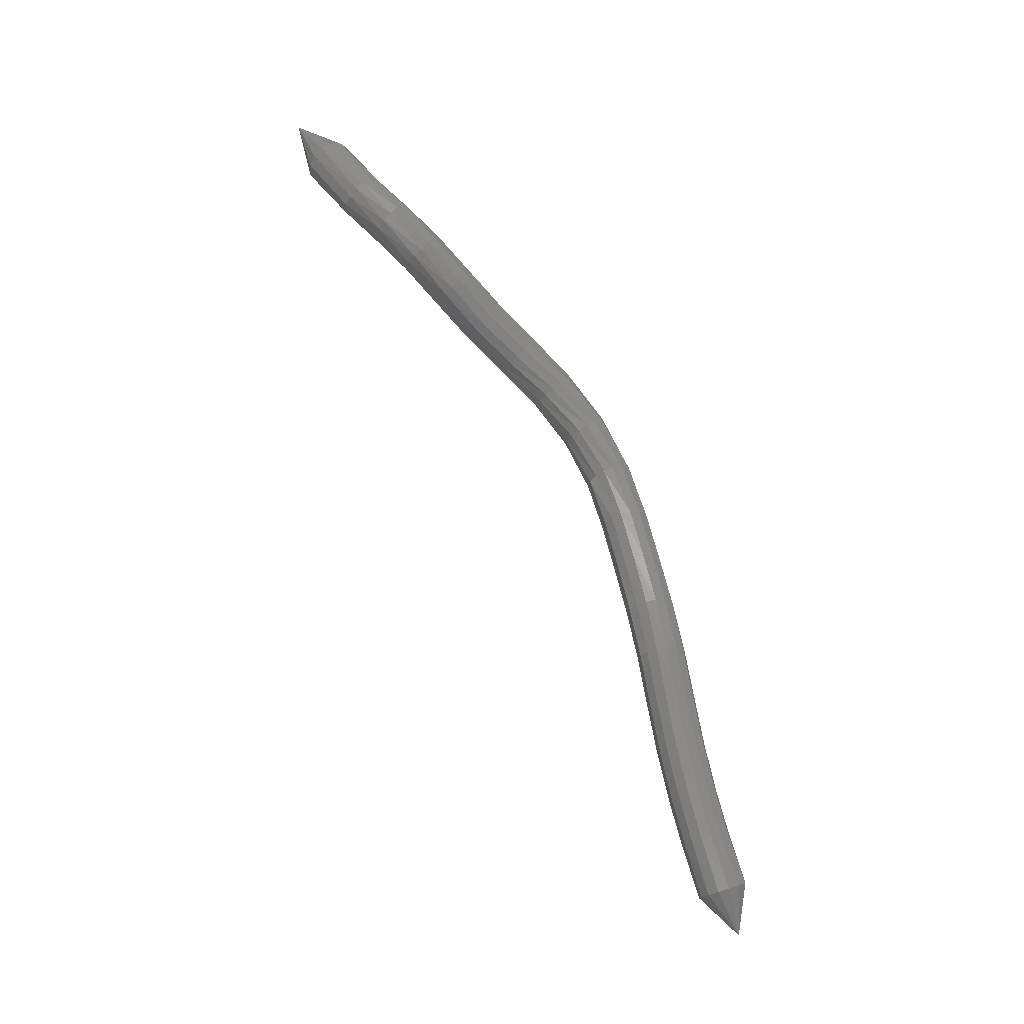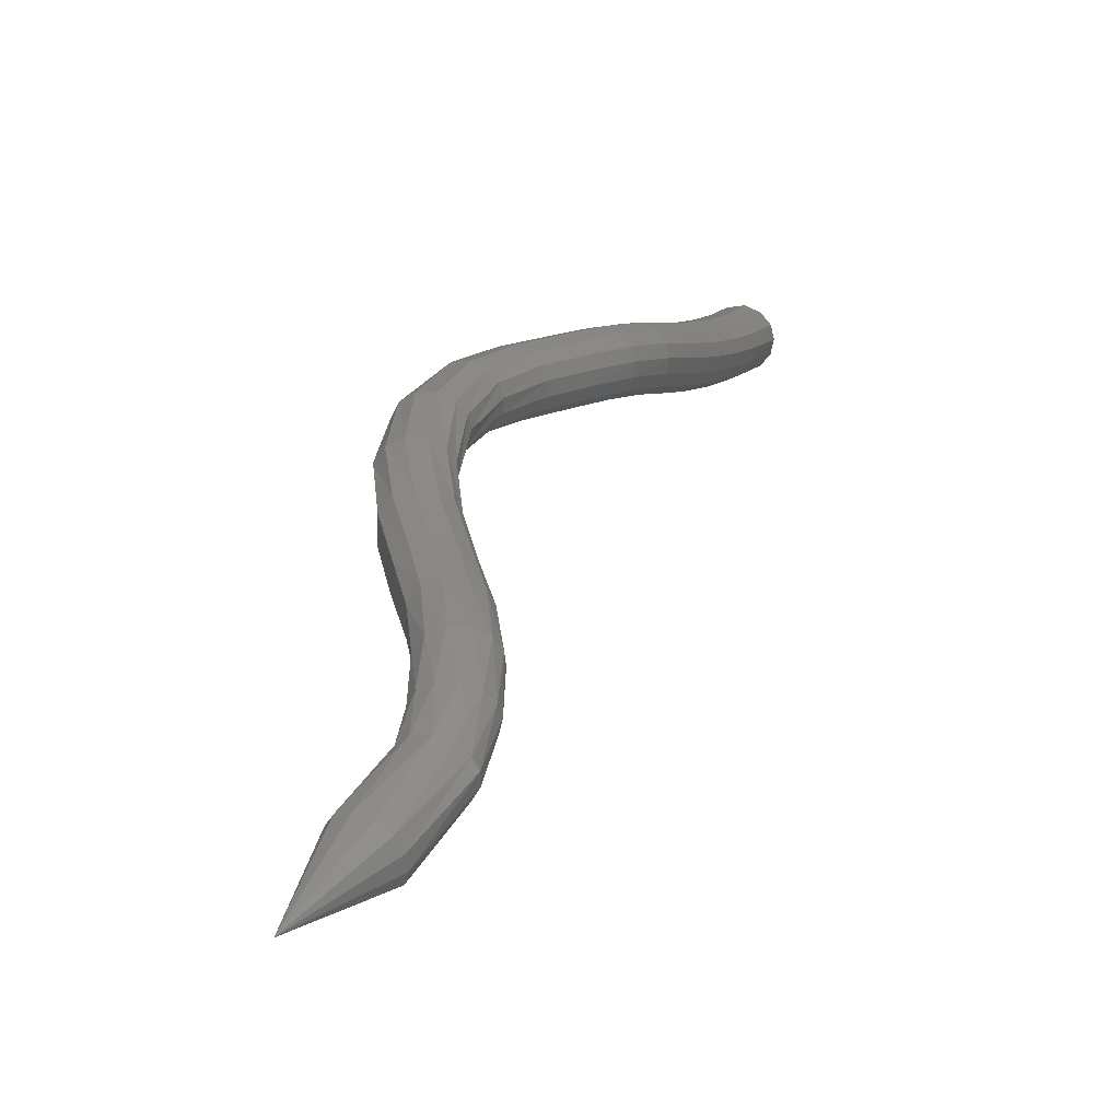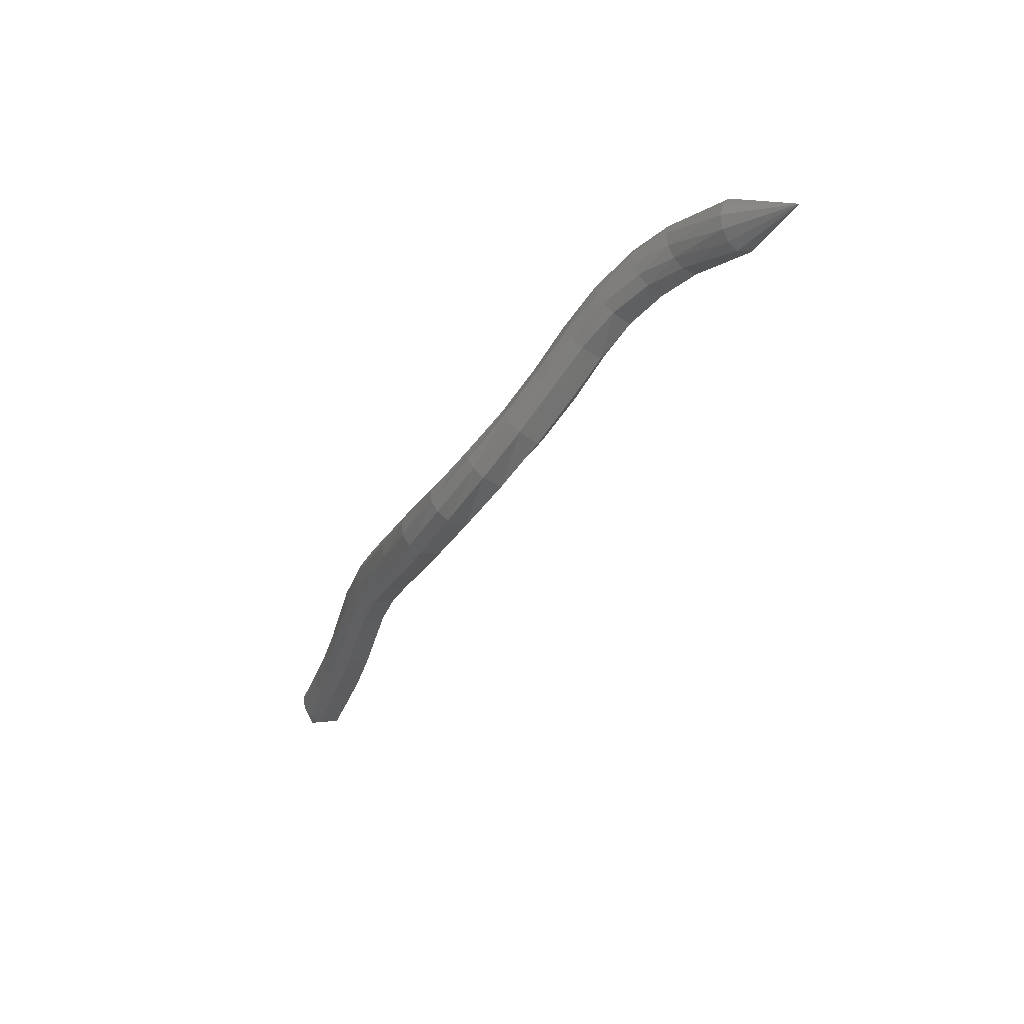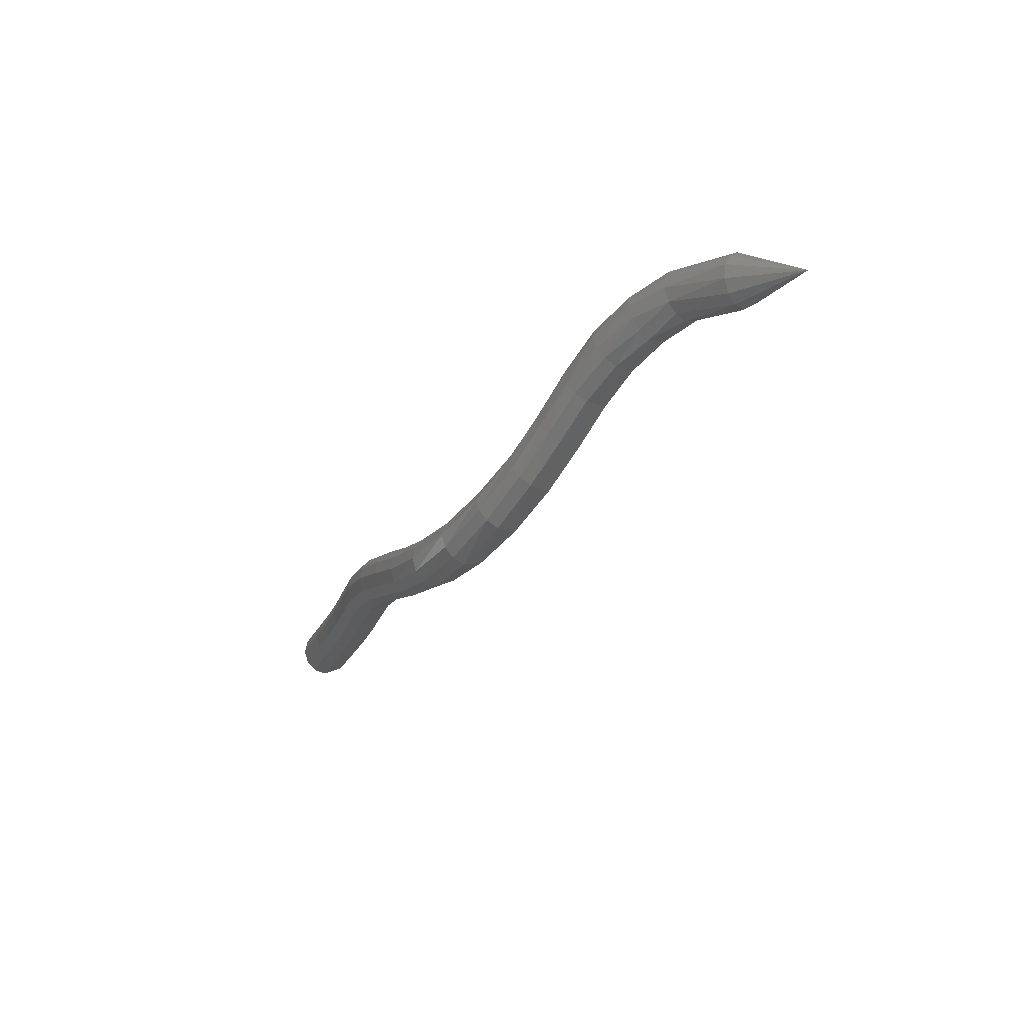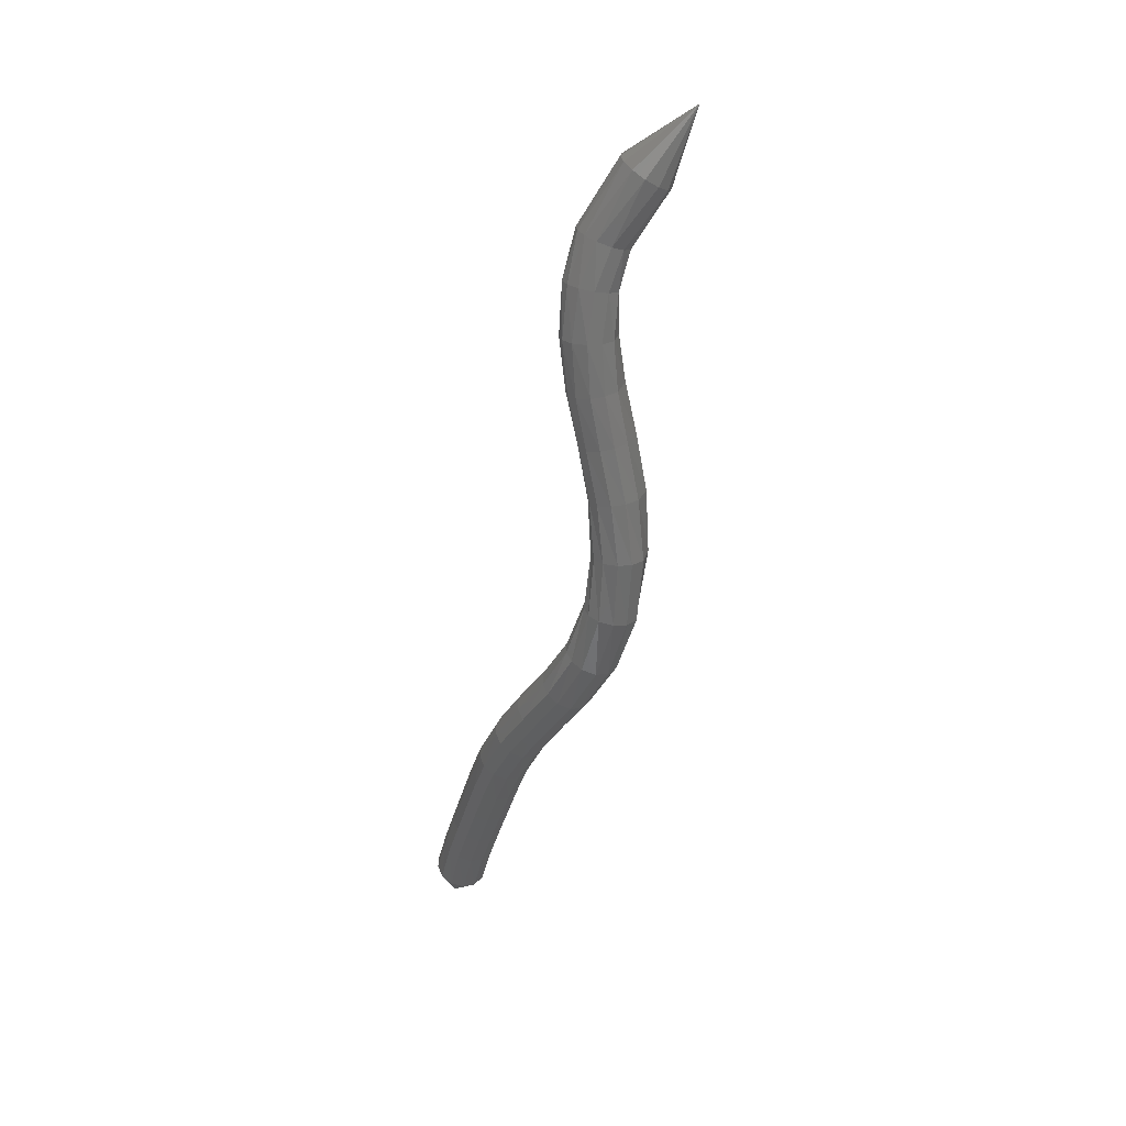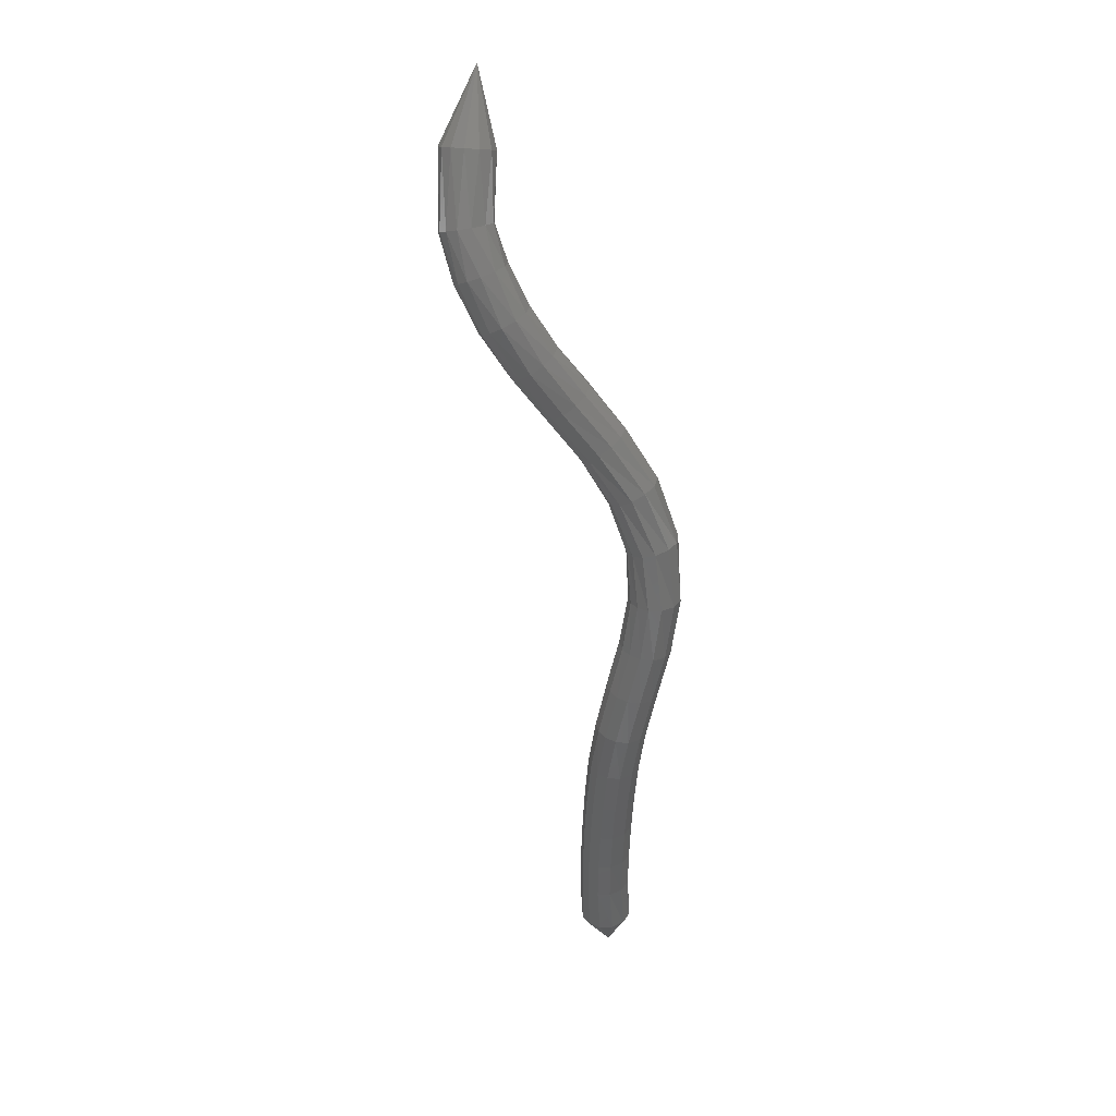
<metadata>
{"format":"stl","ext":"stl","renderer":"f3d","projection":"perspective","resolution":1024,"background":"white","views":[{"elev":0.8,"azim":99.3,"up":"+Z"},{"elev":-9.0,"azim":11.5,"up":"+Y"},{"elev":47.2,"azim":-97.0,"up":"+Z"},{"elev":63.1,"azim":-106.1,"up":"+Z"},{"elev":67.7,"azim":-166.4,"up":"+Z"},{"elev":61.4,"azim":152.1,"up":"+Z"}]}
</metadata>
<code>
# stl→obj: 211 verts, 440 faces
v 68.5 57.76 241.4
v 69.17 58.87 239.1
v 68.84 59.44 239.5
v 69.89 60.43 237.8
v 69.66 60.97 238.3
v 69.85 61.52 237
v 69.76 62.04 237.6
v 69.59 62.59 236.1
v 69.61 63.16 236.6
v 69.13 63.6 235.1
v 69.23 64.21 235.6
v 68.51 64.64 234
v 68.65 65.25 234.4
v 67.88 65.84 232.6
v 68.01 66.43 233.1
v 67.46 67.14 231.1
v 67.5 67.72 231.6
v 67.46 68.36 229.4
v 67.37 68.99 229.8
v 67.9 69.29 227.5
v 67.74 69.99 227.8
v 68.61 69.95 225.8
v 68.44 70.69 226
v 69.36 70.5 224.2
v 69.18 71.24 224.4
v 69.98 71 222.7
v 69.82 71.75 222.9
v 70.4 71.43 221.3
v 70.27 72.18 221.4
v 70.68 71.79 219.7
v 70.56 72.55 219.9
v 70.95 72.18 218.1
v 70.84 72.93 218.2
v 71.24 72.62 216.4
v 71.12 73.37 216.6
v 71.5 73.1 214.9
v 71.37 73.83 215.1
v 71.76 73.73 213.1
v 71.62 74.44 213.3
v 72.67 74.82 211.9
v 68.9 59.75 239.8
v 69.81 61.24 238.6
v 70 62.31 237.9
v 69.91 63.45 236.8
v 69.55 64.52 235.7
v 68.98 65.57 234.5
v 68.34 66.72 233.3
v 67.8 68.02 231.8
v 67.62 69.31 230
v 67.94 70.35 228
v 68.61 71.06 226.2
v 69.35 71.62 224.6
v 70.01 72.13 223.1
v 70.48 72.57 221.6
v 70.79 72.94 220
v 71.07 73.32 218.4
v 71.34 73.75 216.8
v 71.59 74.21 215.3
v 71.81 74.82 213.5
v 69.15 59.92 240.1
v 70.15 61.38 238.8
v 70.39 62.44 238
v 70.32 63.6 236.9
v 69.97 64.69 235.7
v 69.4 65.73 234.4
v 68.76 66.88 233.2
v 68.22 68.18 231.9
v 68.01 69.48 230.2
v 68.3 70.53 228.2
v 68.95 71.26 226.4
v 69.69 71.81 224.8
v 70.36 72.32 223.3
v 70.86 72.77 221.7
v 71.18 73.14 220.1
v 71.45 73.52 218.5
v 71.73 73.95 216.9
v 71.98 74.41 215.4
v 72.18 75.02 213.7
v 69.55 59.93 240.4
v 70.61 61.37 239
v 70.88 62.43 238
v 70.79 63.59 236.8
v 70.41 64.68 235.5
v 69.83 65.72 234.2
v 69.2 66.87 233
v 68.69 68.16 231.7
v 68.49 69.47 230.2
v 68.77 70.52 228.4
v 69.4 71.25 226.6
v 70.13 71.8 225
v 70.81 72.31 223.5
v 71.33 72.75 221.9
v 71.66 73.13 220.2
v 71.94 73.5 218.5
v 72.21 73.93 217
v 72.46 74.4 215.5
v 72.65 75.03 213.8
v 69.96 59.76 240.5
v 71 61.22 238.9
v 71.25 62.29 237.8
v 71.13 63.43 236.5
v 70.7 64.5 235.2
v 70.1 65.54 233.9
v 69.48 66.7 232.7
v 69.01 68 231.5
v 68.86 69.29 230
v 69.15 70.32 228.4
v 69.78 71.04 226.7
v 70.51 71.59 225.1
v 71.19 72.1 223.6
v 71.71 72.54 221.9
v 72.04 72.91 220.2
v 72.32 73.29 218.6
v 72.59 73.72 217
v 72.85 74.18 215.5
v 73.07 74.83 213.8
v 70.28 59.49 240.4
v 71.26 61 238.8
v 71.46 62.07 237.6
v 71.29 63.19 236.3
v 70.82 64.24 234.9
v 70.19 65.29 233.6
v 69.58 66.46 232.4
v 69.16 67.76 231.2
v 69.07 69.03 229.9
v 69.39 70.03 228.3
v 70.01 70.73 226.7
v 70.74 71.28 225.1
v 71.42 71.79 223.6
v 71.93 72.22 221.9
v 72.26 72.59 220.2
v 72.54 72.97 218.5
v 72.82 73.41 216.9
v 73.08 73.88 215.4
v 73.32 74.5 213.7
v 70.44 59.2 240.2
v 71.37 60.75 238.6
v 71.5 61.83 237.3
v 71.28 62.93 236
v 70.78 63.96 234.7
v 70.13 65.01 233.4
v 69.52 66.19 232.2
v 69.15 67.49 231
v 69.11 68.74 229.7
v 69.46 69.71 228.2
v 70.09 70.4 226.6
v 70.82 70.94 225.1
v 71.49 71.45 223.5
v 71.99 71.88 221.8
v 72.32 72.25 220.1
v 72.6 72.63 218.4
v 72.87 73.07 216.8
v 73.14 73.54 215.3
v 73.39 74.14 213.6
v 70.44 58.92 240
v 71.32 60.51 238.3
v 71.38 61.59 237.1
v 71.11 62.67 235.8
v 70.58 63.68 234.6
v 69.92 64.73 233.3
v 69.31 65.93 232.1
v 68.97 67.23 230.8
v 68.99 68.45 229.5
v 69.38 69.39 228
v 70.02 70.06 226.5
v 70.75 70.6 224.9
v 71.42 71.11 223.3
v 71.9 71.54 221.7
v 72.21 71.9 220
v 72.49 72.29 218.3
v 72.77 72.73 216.7
v 73.03 73.2 215.2
v 73.27 73.79 213.4
v 70.28 58.71 239.7
v 71.11 60.31 238
v 71.1 61.4 236.9
v 70.79 62.46 235.7
v 70.25 63.46 234.5
v 69.59 64.5 233.3
v 68.98 65.71 232
v 68.65 67.01 230.7
v 68.71 68.22 229.3
v 69.13 69.14 227.8
v 69.8 69.79 226.3
v 70.53 70.33 224.7
v 71.18 70.83 223.2
v 71.64 71.26 221.6
v 71.94 71.62 219.9
v 72.22 72.01 218.2
v 72.5 72.45 216.6
v 72.77 72.93 215.1
v 72.99 73.53 213.3
v 69.92 58.62 239.3
v 70.69 60.21 237.8
v 70.64 61.31 236.8
v 70.31 62.36 235.7
v 69.78 63.35 234.6
v 69.13 64.39 233.4
v 68.51 65.6 232.1
v 68.18 66.91 230.7
v 68.24 68.1 229.2
v 68.69 69.01 227.6
v 69.38 69.65 226
v 70.12 70.19 224.5
v 70.76 70.7 222.9
v 71.19 71.12 221.4
v 71.48 71.48 219.8
v 71.76 71.87 218.1
v 72.04 72.32 216.5
v 72.31 72.8 214.9
v 72.53 73.42 213.1
f 1 1 2
f 2 1 3
f 2 3 4
f 4 3 5
f 4 5 6
f 6 5 7
f 6 7 8
f 8 7 9
f 8 9 10
f 10 9 11
f 10 11 12
f 12 11 13
f 12 13 14
f 14 13 15
f 14 15 16
f 16 15 17
f 16 17 18
f 18 17 19
f 18 19 20
f 20 19 21
f 20 21 22
f 22 21 23
f 22 23 24
f 24 23 25
f 24 25 26
f 26 25 27
f 26 27 28
f 28 27 29
f 28 29 30
f 30 29 31
f 30 31 32
f 32 31 33
f 32 33 34
f 34 33 35
f 34 35 36
f 36 35 37
f 36 37 38
f 38 37 39
f 38 39 40
f 40 39 40
f 1 1 3
f 3 1 41
f 3 41 5
f 5 41 42
f 5 42 7
f 7 42 43
f 7 43 9
f 9 43 44
f 9 44 11
f 11 44 45
f 11 45 13
f 13 45 46
f 13 46 15
f 15 46 47
f 15 47 17
f 17 47 48
f 17 48 19
f 19 48 49
f 19 49 21
f 21 49 50
f 21 50 23
f 23 50 51
f 23 51 25
f 25 51 52
f 25 52 27
f 27 52 53
f 27 53 29
f 29 53 54
f 29 54 31
f 31 54 55
f 31 55 33
f 33 55 56
f 33 56 35
f 35 56 57
f 35 57 37
f 37 57 58
f 37 58 39
f 39 58 59
f 39 59 40
f 40 59 40
f 1 1 41
f 41 1 60
f 41 60 42
f 42 60 61
f 42 61 43
f 43 61 62
f 43 62 44
f 44 62 63
f 44 63 45
f 45 63 64
f 45 64 46
f 46 64 65
f 46 65 47
f 47 65 66
f 47 66 48
f 48 66 67
f 48 67 49
f 49 67 68
f 49 68 50
f 50 68 69
f 50 69 51
f 51 69 70
f 51 70 52
f 52 70 71
f 52 71 53
f 53 71 72
f 53 72 54
f 54 72 73
f 54 73 55
f 55 73 74
f 55 74 56
f 56 74 75
f 56 75 57
f 57 75 76
f 57 76 58
f 58 76 77
f 58 77 59
f 59 77 78
f 59 78 40
f 40 78 40
f 1 1 60
f 60 1 79
f 60 79 61
f 61 79 80
f 61 80 62
f 62 80 81
f 62 81 63
f 63 81 82
f 63 82 64
f 64 82 83
f 64 83 65
f 65 83 84
f 65 84 66
f 66 84 85
f 66 85 67
f 67 85 86
f 67 86 68
f 68 86 87
f 68 87 69
f 69 87 88
f 69 88 70
f 70 88 89
f 70 89 71
f 71 89 90
f 71 90 72
f 72 90 91
f 72 91 73
f 73 91 92
f 73 92 74
f 74 92 93
f 74 93 75
f 75 93 94
f 75 94 76
f 76 94 95
f 76 95 77
f 77 95 96
f 77 96 78
f 78 96 97
f 78 97 40
f 40 97 40
f 1 1 79
f 79 1 98
f 79 98 80
f 80 98 99
f 80 99 81
f 81 99 100
f 81 100 82
f 82 100 101
f 82 101 83
f 83 101 102
f 83 102 84
f 84 102 103
f 84 103 85
f 85 103 104
f 85 104 86
f 86 104 105
f 86 105 87
f 87 105 106
f 87 106 88
f 88 106 107
f 88 107 89
f 89 107 108
f 89 108 90
f 90 108 109
f 90 109 91
f 91 109 110
f 91 110 92
f 92 110 111
f 92 111 93
f 93 111 112
f 93 112 94
f 94 112 113
f 94 113 95
f 95 113 114
f 95 114 96
f 96 114 115
f 96 115 97
f 97 115 116
f 97 116 40
f 40 116 40
f 1 1 98
f 98 1 117
f 98 117 99
f 99 117 118
f 99 118 100
f 100 118 119
f 100 119 101
f 101 119 120
f 101 120 102
f 102 120 121
f 102 121 103
f 103 121 122
f 103 122 104
f 104 122 123
f 104 123 105
f 105 123 124
f 105 124 106
f 106 124 125
f 106 125 107
f 107 125 126
f 107 126 108
f 108 126 127
f 108 127 109
f 109 127 128
f 109 128 110
f 110 128 129
f 110 129 111
f 111 129 130
f 111 130 112
f 112 130 131
f 112 131 113
f 113 131 132
f 113 132 114
f 114 132 133
f 114 133 115
f 115 133 134
f 115 134 116
f 116 134 135
f 116 135 40
f 40 135 40
f 1 1 117
f 117 1 136
f 117 136 118
f 118 136 137
f 118 137 119
f 119 137 138
f 119 138 120
f 120 138 139
f 120 139 121
f 121 139 140
f 121 140 122
f 122 140 141
f 122 141 123
f 123 141 142
f 123 142 124
f 124 142 143
f 124 143 125
f 125 143 144
f 125 144 126
f 126 144 145
f 126 145 127
f 127 145 146
f 127 146 128
f 128 146 147
f 128 147 129
f 129 147 148
f 129 148 130
f 130 148 149
f 130 149 131
f 131 149 150
f 131 150 132
f 132 150 151
f 132 151 133
f 133 151 152
f 133 152 134
f 134 152 153
f 134 153 135
f 135 153 154
f 135 154 40
f 40 154 40
f 1 1 136
f 136 1 155
f 136 155 137
f 137 155 156
f 137 156 138
f 138 156 157
f 138 157 139
f 139 157 158
f 139 158 140
f 140 158 159
f 140 159 141
f 141 159 160
f 141 160 142
f 142 160 161
f 142 161 143
f 143 161 162
f 143 162 144
f 144 162 163
f 144 163 145
f 145 163 164
f 145 164 146
f 146 164 165
f 146 165 147
f 147 165 166
f 147 166 148
f 148 166 167
f 148 167 149
f 149 167 168
f 149 168 150
f 150 168 169
f 150 169 151
f 151 169 170
f 151 170 152
f 152 170 171
f 152 171 153
f 153 171 172
f 153 172 154
f 154 172 173
f 154 173 40
f 40 173 40
f 1 1 155
f 155 1 174
f 155 174 156
f 156 174 175
f 156 175 157
f 157 175 176
f 157 176 158
f 158 176 177
f 158 177 159
f 159 177 178
f 159 178 160
f 160 178 179
f 160 179 161
f 161 179 180
f 161 180 162
f 162 180 181
f 162 181 163
f 163 181 182
f 163 182 164
f 164 182 183
f 164 183 165
f 165 183 184
f 165 184 166
f 166 184 185
f 166 185 167
f 167 185 186
f 167 186 168
f 168 186 187
f 168 187 169
f 169 187 188
f 169 188 170
f 170 188 189
f 170 189 171
f 171 189 190
f 171 190 172
f 172 190 191
f 172 191 173
f 173 191 192
f 173 192 40
f 40 192 40
f 1 1 174
f 174 1 193
f 174 193 175
f 175 193 194
f 175 194 176
f 176 194 195
f 176 195 177
f 177 195 196
f 177 196 178
f 178 196 197
f 178 197 179
f 179 197 198
f 179 198 180
f 180 198 199
f 180 199 181
f 181 199 200
f 181 200 182
f 182 200 201
f 182 201 183
f 183 201 202
f 183 202 184
f 184 202 203
f 184 203 185
f 185 203 204
f 185 204 186
f 186 204 205
f 186 205 187
f 187 205 206
f 187 206 188
f 188 206 207
f 188 207 189
f 189 207 208
f 189 208 190
f 190 208 209
f 190 209 191
f 191 209 210
f 191 210 192
f 192 210 211
f 192 211 40
f 40 211 40
f 1 1 193
f 193 1 2
f 193 2 194
f 194 2 4
f 194 4 195
f 195 4 6
f 195 6 196
f 196 6 8
f 196 8 197
f 197 8 10
f 197 10 198
f 198 10 12
f 198 12 199
f 199 12 14
f 199 14 200
f 200 14 16
f 200 16 201
f 201 16 18
f 201 18 202
f 202 18 20
f 202 20 203
f 203 20 22
f 203 22 204
f 204 22 24
f 204 24 205
f 205 24 26
f 205 26 206
f 206 26 28
f 206 28 207
f 207 28 30
f 207 30 208
f 208 30 32
f 208 32 209
f 209 32 34
f 209 34 210
f 210 34 36
f 210 36 211
f 211 36 38
f 211 38 40
f 40 38 40

</code>
